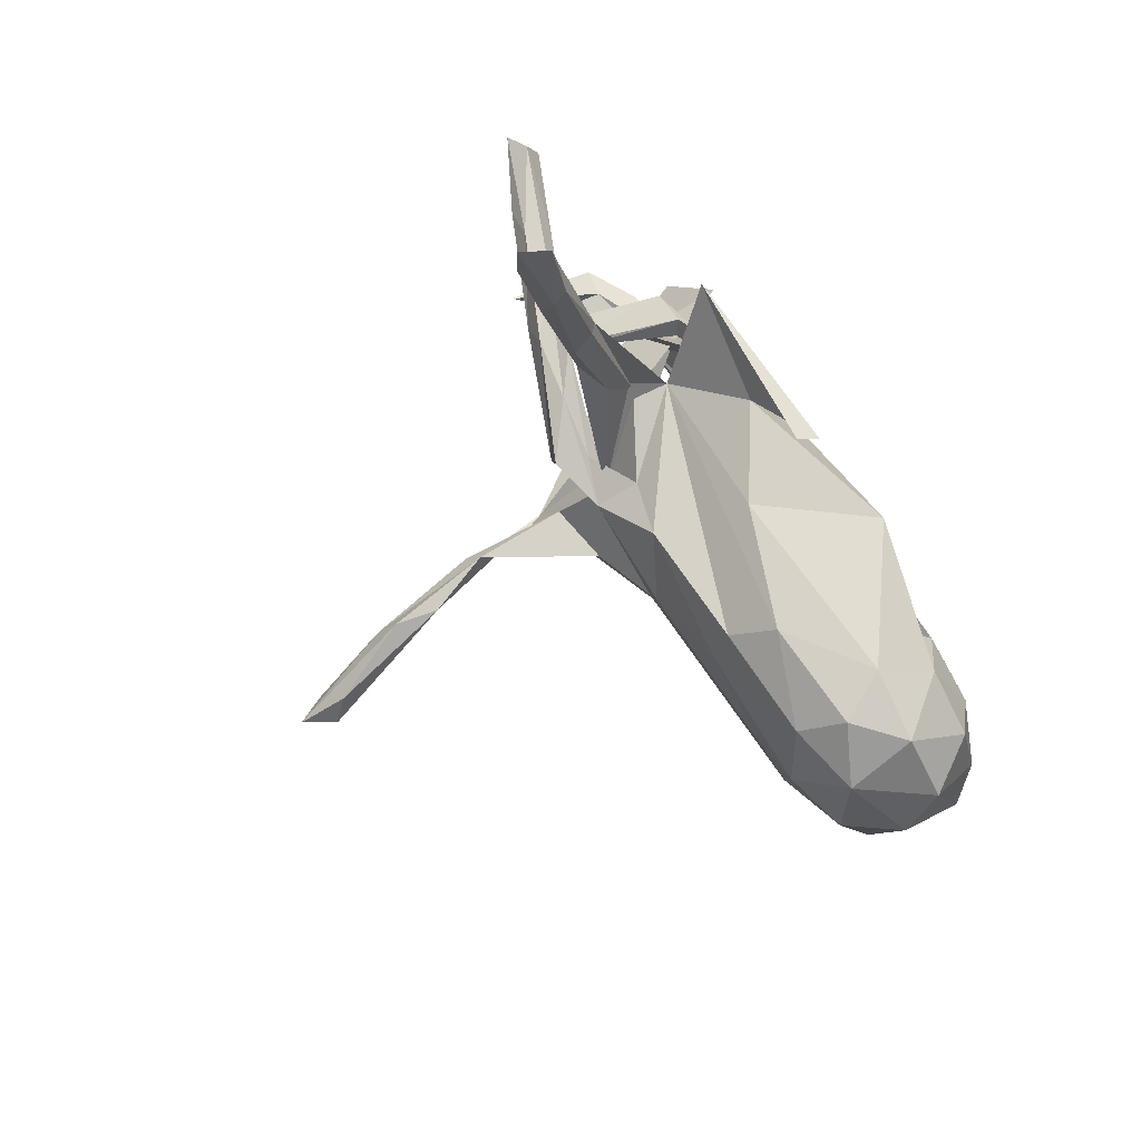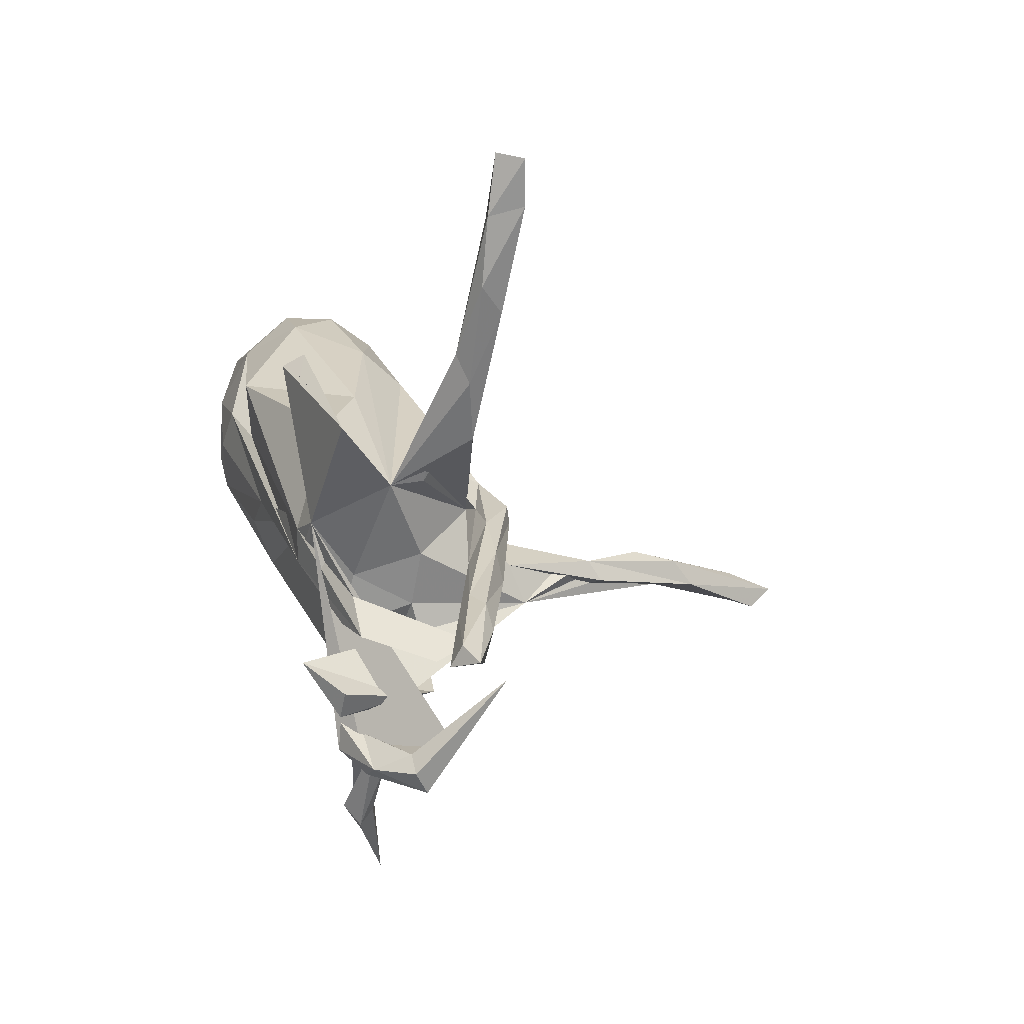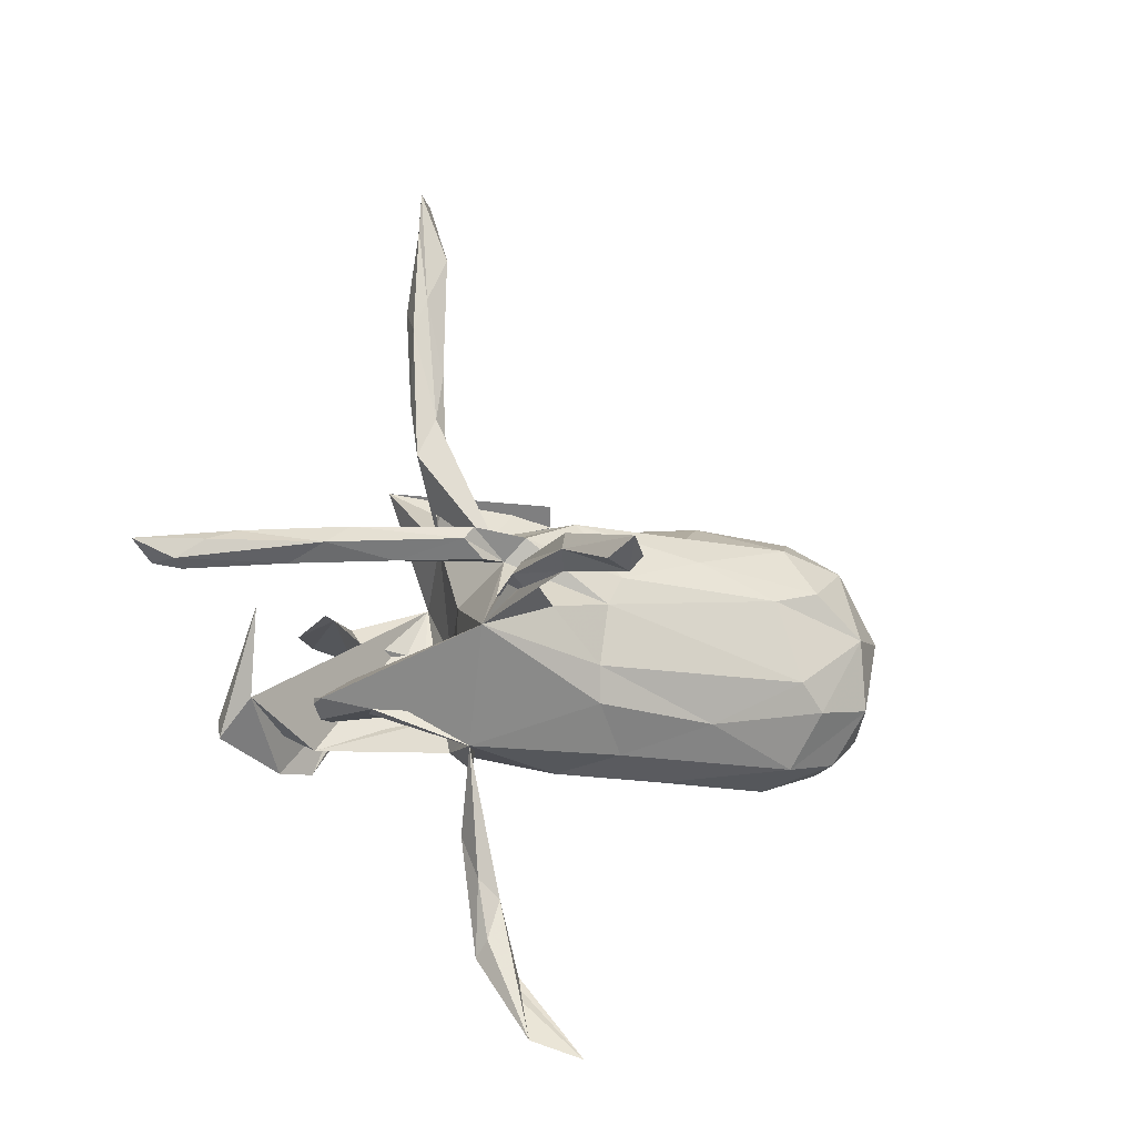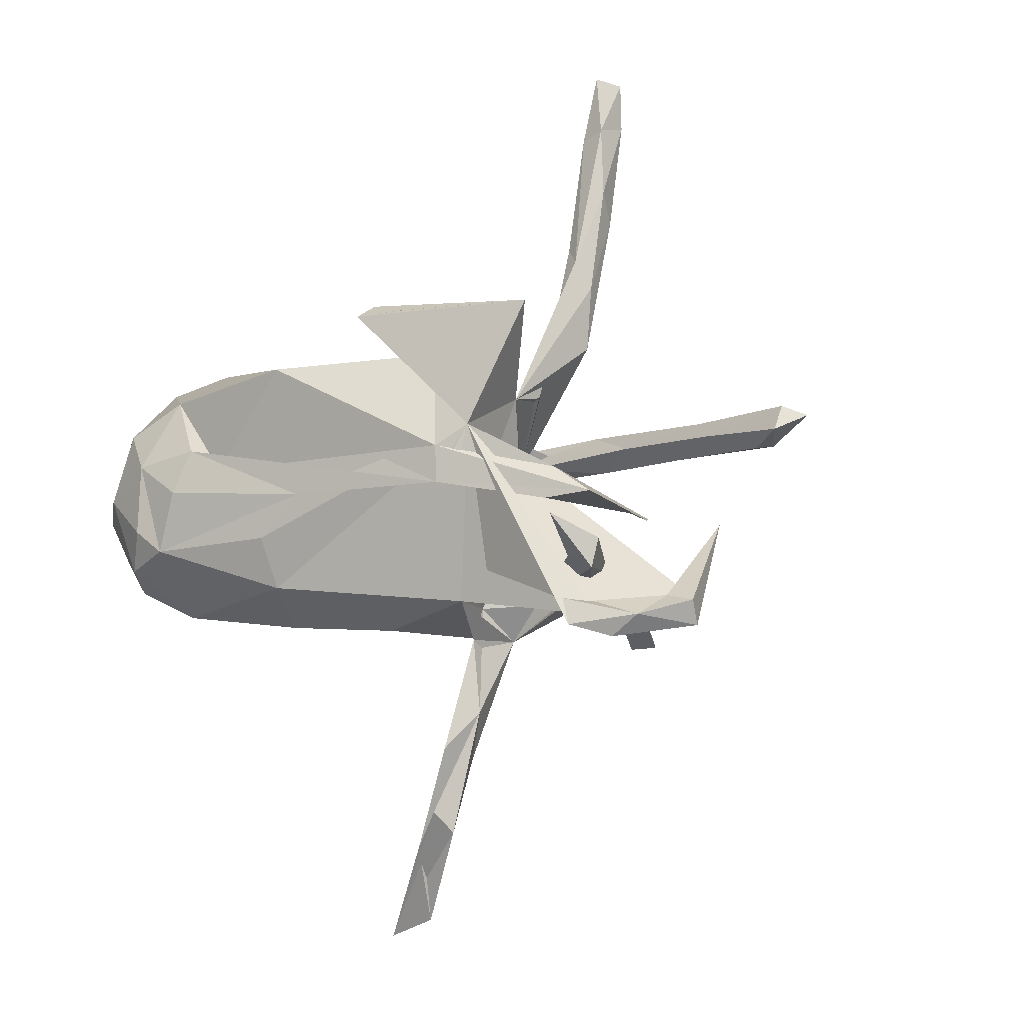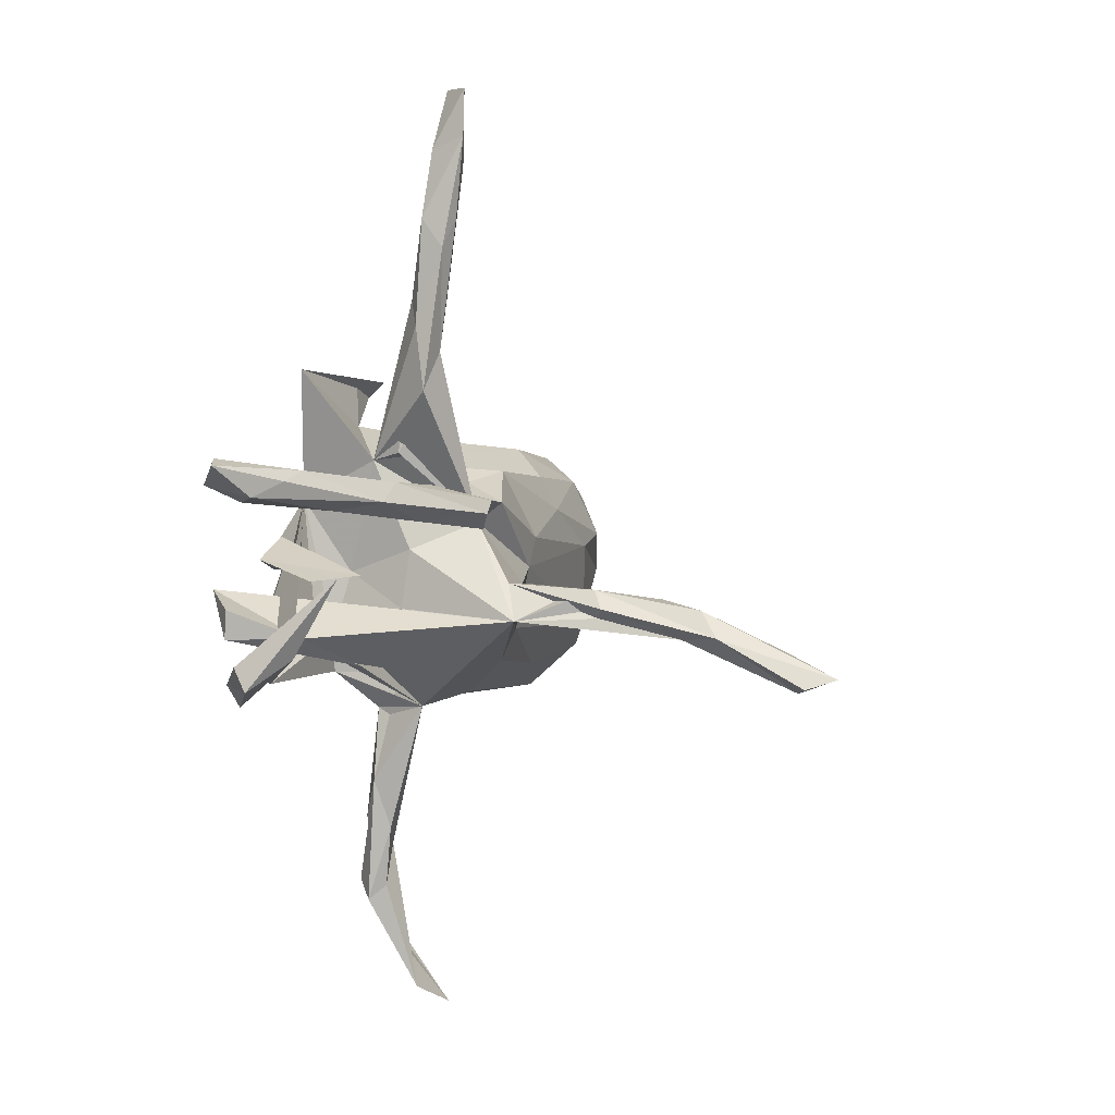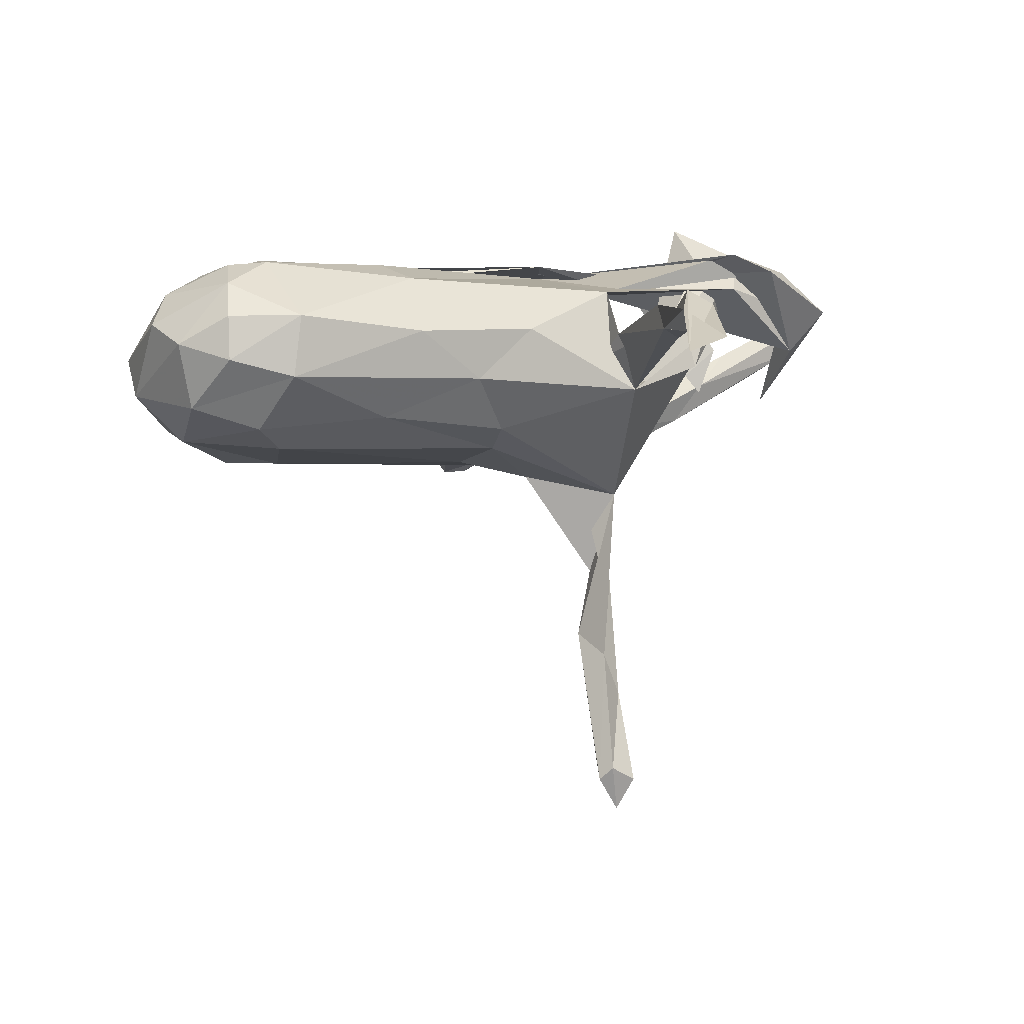
<metadata>
{"format":"obj","ext":"obj","renderer":"f3d","projection":"perspective","resolution":1024,"background":"white","views":[{"elev":74.1,"azim":-124.0,"up":"+Y"},{"elev":25.3,"azim":68.0,"up":"+Y"},{"elev":-28.5,"azim":159.3,"up":"+Y"},{"elev":-6.2,"azim":24.7,"up":"+Y"},{"elev":-4.6,"azim":108.0,"up":"+Y"},{"elev":0.3,"azim":-28.5,"up":"+Z"}]}
</metadata>
<code>
v 0.7156 0.08352 0.1297
v 0.7641 0.1094 0.09327
v 0.5826 0.1183 0.01177
v 0.639 0.09412 0.02012
v 0.6891 0.06284 0.0571
v 0.6667 0.05811 0.08403
v 0.7223 0.1263 0.1091
v 0.5666 -0.2545 0.1214
v 0.5518 -0.06212 -0.04018
v 0.5664 -0.2107 0.1426
v 0.5295 -0.1975 0.04998
v 0.514 -0.2007 0.132
v 0.4404 0.07572 -0.07762
v 0.5617 0.08846 0.0558
v 0.4337 -0.2747 0.1919
v 0.4888 0.05747 -0.007139
v 0.4462 -0.05861 0.05591
v 0.4188 -0.048 -0.02664
v 0.3932 -0.2106 0.1842
v 0.4228 -0.1035 0.2261
v 0.311 0.053 -0.09397
v 0.4827 -0.2366 0.1946
v 0.3933 -0.03775 0.006098
v 0.3871 -0.1541 0.0969
v 0.4124 -0.1555 0.233
v 0.5367 0.1163 0.02574
v 0.3544 -0.06099 0.2836
v 0.3394 -0.2044 0.2143
v 0.3938 0.1149 -0.08181
v 0.3632 -0.2534 0.2229
v 0.1835 -0.1189 -0.226
v 0.3037 -0.02385 0.1894
v 0.2807 0.1206 -0.1072
v 0.3594 -0.132 0.2156
v 0.2983 0.003231 0.1578
v 0.3772 -0.2325 0.1607
v 0.312 -0.2008 0.01411
v 0.3863 -0.01293 0.1794
v 0.1948 -0.2009 -0.01674
v 0.3139 0.03431 0.1701
v 0.3062 0.8268 -0.1741
v 0.252 0.3453 0.161
v 0.301 0.5424 -0.1309
v 0.2923 0.7238 -0.1081
v 0.2069 0.07433 -0.1834
v 0.2843 0.4075 -0.07467
v 0.3089 0.7394 -0.1728
v 0.3034 0.598 -0.09256
v 0.2745 0.8336 -0.1303
v 0.2593 0.4586 -0.05751
v 0.2715 0.2917 -0.0846
v 0.3678 0.08819 -0.03761
v 0.2813 0.6013 -0.1504
v 0.1187 -0.2011 0.1469
v 0.2335 0.4576 -0.1145
v 0.1705 0.09685 -0.1283
v 0.05208 0.2641 0.1298
v 0.2422 0.366 -0.1053
v 0.2375 0.4854 -0.07798
v 0.2503 0.7082 -0.1209
v 0.2427 0.703 -0.1489
v 0.2059 0.2728 -0.06655
v 0.1533 0.1183 0.1967
v 0.1713 -0.1549 -0.5966
v 0.1812 0.1819 0.04652
v 0.1848 -0.09994 -0.389
v 0.09338 0.08093 0.2068
v 0.1507 -0.04716 -0.2052
v 0.1628 -0.06353 -0.371
v 0.09619 0.01327 0.2094
v 0.1597 -0.1146 -0.3765
v 0.1497 -0.2454 -0.748
v 0.1241 -0.2273 -0.8021
v 0.08113 0.1071 -0.1679
v 0.1533 -0.1038 -0.5643
v 0.1273 -0.08095 -0.4883
v 0.1624 0.01782 -0.01783
v 0.1326 -0.132 0.1447
v 0.1179 -0.4013 0.06776
v 0.1036 -0.2673 0.06489
v 0.1324 -0.0177 0.1096
v 0.2039 0.1909 -0.01076
v 0.1109 0.06948 -0.131
v 0.1395 -0.2674 -0.03497
v 0.09182 -0.4891 0.0447
v 0.141 -0.1543 -0.5252
v 0.1617 0.05113 -0.1606
v 0.08725 -0.2289 -0.7469
v 0.1081 -0.1813 -0.7148
v 0.1031 -0.2497 -0.7256
v 0.1552 -0.08987 0.000789
v 0.1891 0.09996 -0.1856
v 0.1031 -0.2072 0.02477
v 0.06581 -0.5961 0.06309
v 0.03705 -0.03934 -0.193
v 0.06309 -0.4682 0.1033
v 0.04474 -0.518 0.0583
v 0.077 -0.6224 0.09422
v 0.06747 0.1486 -0.09498
v -0.002226 -0.7863 0.02746
v -0.000601 -0.6517 0.08149
v 0.05 -0.5842 0.1205
v -0.09528 -0.8195 -0.000671
v -0.007863 0.3468 0.158
v -0.07478 -0.1159 -0.1416
v -0.03221 0.1788 -0.1292
v -0.08251 0.000718 -0.1651
v -0.09125 0.3401 0.1677
v -0.06506 -0.2467 0.07077
v -0.109 0.05881 -0.1701
v -0.2465 0.2453 0.2014
v -0.07467 0.3648 0.1291
v -0.0977 0.2504 0.02225
v -0.2033 0.006339 0.1933
v -0.08818 -0.176 -0.1076
v -0.2579 0.192 -0.1294
v -0.2825 -0.07226 0.1892
v -0.3977 0.06603 0.1535
v -0.2637 -0.1657 0.1588
v -0.1621 -0.2315 -0.02028
v -0.2712 0.1275 -0.16
v -0.2769 -0.2356 0.06096
v -0.308 0.2547 -0.06627
v -0.3202 -0.1722 -0.09004
v -0.446 0.103 0.1807
v -0.4613 0.2703 0.03084
v -0.4631 0.2039 -0.1318
v -0.4759 0.02279 0.1965
v -0.4987 -0.2119 0.08219
v -0.5121 -0.08908 0.1829
v -0.5128 0.1008 -0.1678
v -0.5055 0.2586 -0.06291
v -0.4242 0.06808 -0.1696
v -0.5096 -0.2078 -0.02413
v -0.5677 -0.04883 0.1786
v -0.4847 -0.0825 -0.1455
v -0.566 0.0787 0.1703
v -0.5092 0.2068 0.1234
v -0.6126 -0.1611 0.08035
v -0.5897 0.2427 0.01119
v -0.5981 -0.1219 0.1402
v -0.5392 -0.1227 -0.1136
v -0.6198 0.03601 -0.1326
v -0.6144 -0.1706 0.003733
v -0.6591 0.01847 0.1268
v -0.6212 0.147 0.1172
v -0.6821 0.1483 0.01583
v -0.5933 0.1874 -0.1089
v -0.6939 0.07736 -0.05142
v -0.6502 -0.08474 -0.07776
v -0.6801 -0.09864 0.03267
v -0.6984 -0.01855 0.07035
f 125 70 118
f 67 118 70
f 138 125 118
f 114 70 125
f 130 114 128
f 125 128 114
f 137 130 128
f 117 114 130
f 108 104 57
f 42 57 104
f 112 108 42
f 63 42 108
f 104 112 42
f 104 108 112
f 63 108 57
f 63 70 114
f 117 63 114
f 137 128 125
f 138 137 125
f 135 130 137
f 25 20 27
f 24 27 20
f 34 25 27
f 65 42 63
f 56 99 83
f 82 83 99
f 99 56 74
f 33 74 56
f 93 79 84
f 85 84 79
f 80 79 93
f 31 77 91
f 81 91 77
f 39 31 91
f 83 77 31
f 87 21 83
f 52 83 21
f 45 21 87
f 52 33 56
f 92 74 33
f 62 58 83
f 51 83 58
f 82 62 83
f 55 58 62
f 65 83 51
f 43 51 58
f 61 41 53
f 47 53 41
f 55 61 53
f 49 41 61
f 37 39 84
f 93 84 39
f 34 31 39
f 24 37 84
f 25 39 37
f 83 52 56
f 16 52 21
f 46 65 51
f 26 33 52
f 33 29 92
f 45 92 29
f 26 29 33
f 13 45 29
f 83 92 45
f 46 51 43
f 53 43 58
f 55 53 58
f 47 43 53
f 83 74 92
f 65 63 81
f 78 81 63
f 105 95 31
f 69 31 95
f 83 68 95
f 69 95 68
f 31 68 83
f 45 87 83
f 107 74 83
f 106 99 74
f 24 84 31
f 115 31 84
f 13 21 45
f 17 23 18
f 40 18 23
f 76 31 69
f 66 69 68
f 71 68 31
f 35 70 63
f 16 21 13
f 59 61 55
f 65 82 99
f 96 79 80
f 79 98 85
f 94 85 98
f 102 98 79
f 48 46 43
f 50 65 46
f 48 50 46
f 82 65 50
f 49 60 44
f 50 44 60
f 41 49 44
f 61 60 49
f 59 60 61
f 48 44 50
f 59 50 60
f 62 59 55
f 82 50 59
f 82 59 62
f 81 77 65
f 83 65 77
f 78 91 81
f 54 80 93
f 106 65 99
f 14 26 52
f 3 13 29
f 3 29 26
f 38 23 17
f 38 17 18
f 5 16 13
f 4 13 3
f 8 11 9
f 12 9 11
f 150 143 142
f 136 142 143
f 134 150 142
f 149 143 150
f 124 142 136
f 133 136 143
f 107 136 133
f 131 133 143
f 121 133 131
f 148 131 143
f 134 142 124
f 120 134 124
f 105 124 136
f 131 127 121
f 116 121 127
f 148 127 131
f 123 116 127
f 106 121 116
f 110 133 121
f 113 57 65
f 42 65 57
f 67 63 57
f 93 78 54
f 36 54 78
f 78 63 28
f 30 28 63
f 19 78 28
f 19 36 78
f 63 54 36
f 11 63 36
f 15 30 63
f 11 15 63
f 22 30 15
f 12 36 19
f 22 19 28
f 39 25 34
f 30 22 28
f 12 19 22
f 31 34 27
f 24 31 27
f 35 23 32
f 38 32 23
f 70 35 32
f 40 23 35
f 63 40 35
f 38 18 40
f 70 32 38
f 67 70 38
f 67 38 40
f 63 67 40
f 126 111 113
f 57 113 111
f 123 126 113
f 138 111 126
f 117 119 63
f 54 63 119
f 130 119 117
f 111 118 67
f 57 111 67
f 138 118 111
f 109 54 119
f 84 54 109
f 122 109 119
f 115 124 105
f 107 105 136
f 95 105 107
f 110 107 133
f 74 107 110
f 31 115 105
f 120 124 115
f 106 110 121
f 83 95 107
f 74 110 106
f 103 101 100
f 97 100 101
f 120 115 84
f 98 103 100
f 86 31 76
f 86 71 31
f 66 68 71
f 140 138 126
f 129 119 130
f 141 129 130
f 122 119 129
f 132 140 126
f 146 138 140
f 146 137 138
f 135 141 130
f 139 129 141
f 145 141 135
f 147 146 140
f 145 137 146
f 145 135 137
f 147 145 146
f 152 145 147
f 152 141 145
f 151 141 152
f 24 20 25
f 8 22 15
f 86 66 71
f 64 69 66
f 69 75 76
f 89 76 75
f 64 75 69
f 64 66 86
f 88 86 76
f 90 64 86
f 73 75 64
f 88 76 89
f 73 88 89
f 73 89 75
f 88 90 86
f 73 90 88
f 72 64 90
f 73 72 90
f 73 64 72
f 5 13 4
f 2 4 3
f 10 8 9
f 12 10 9
f 22 8 10
f 151 150 144
f 134 144 150
f 139 151 144
f 149 150 151
f 152 149 151
f 148 143 149
f 147 148 149
f 152 147 149
f 140 148 147
f 132 148 140
f 129 144 134
f 122 129 134
f 139 144 129
f 127 148 132
f 123 127 132
f 126 123 132
f 122 134 120
f 109 122 120
f 65 116 123
f 106 116 65
f 113 65 123
f 84 109 120
f 98 102 103
f 101 103 102
f 79 101 102
f 93 91 78
f 39 91 93
f 84 80 54
f 97 96 80
f 101 79 96
f 84 97 80
f 101 96 97
f 11 36 12
f 37 24 25
f 8 15 11
f 10 12 22
f 16 6 14
f 1 14 6
f 52 16 14
f 5 6 16
f 5 1 6
f 7 14 1
f 26 14 7
f 3 26 7
f 2 3 7
f 2 1 5
f 5 4 2
f 7 1 2
f 141 151 139
f 47 48 43
f 47 44 48
f 41 44 47
f 97 84 85
f 94 97 85
f 100 94 98
f 100 97 94

</code>
